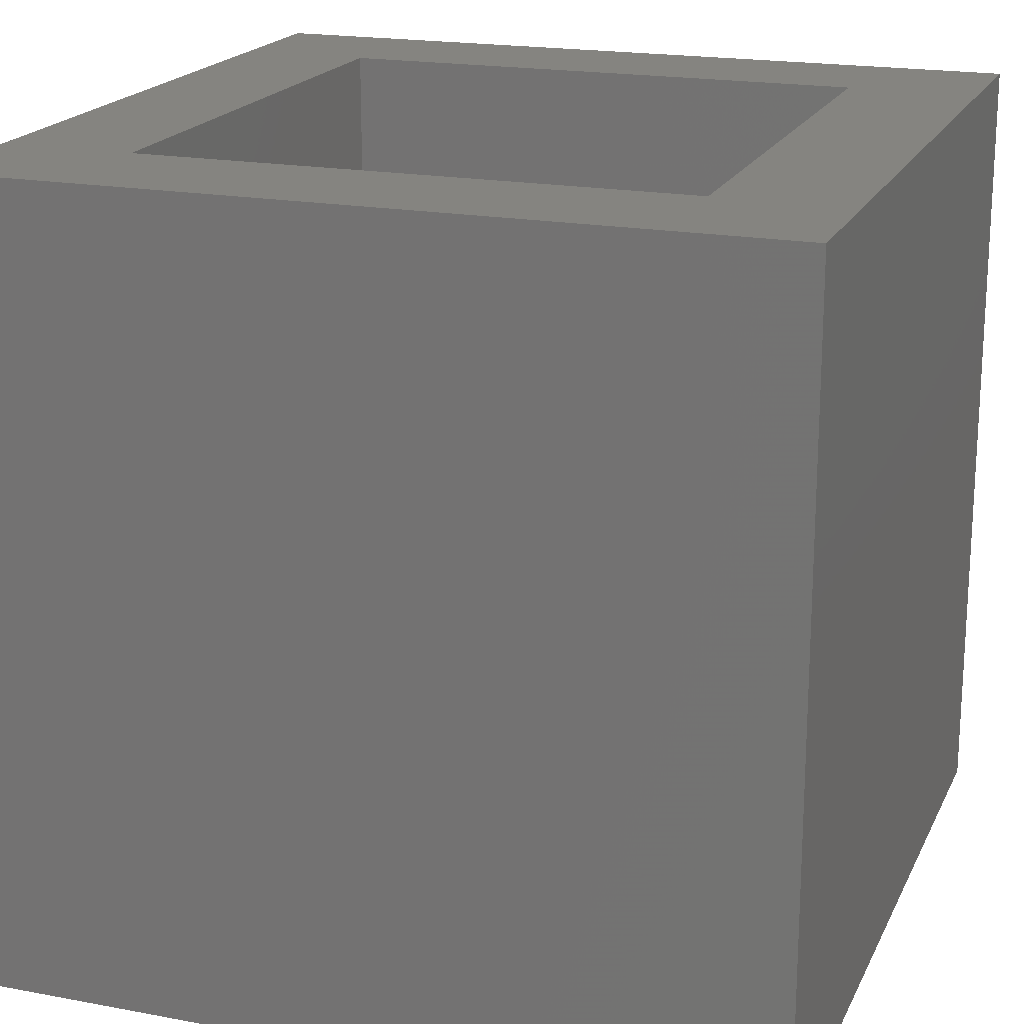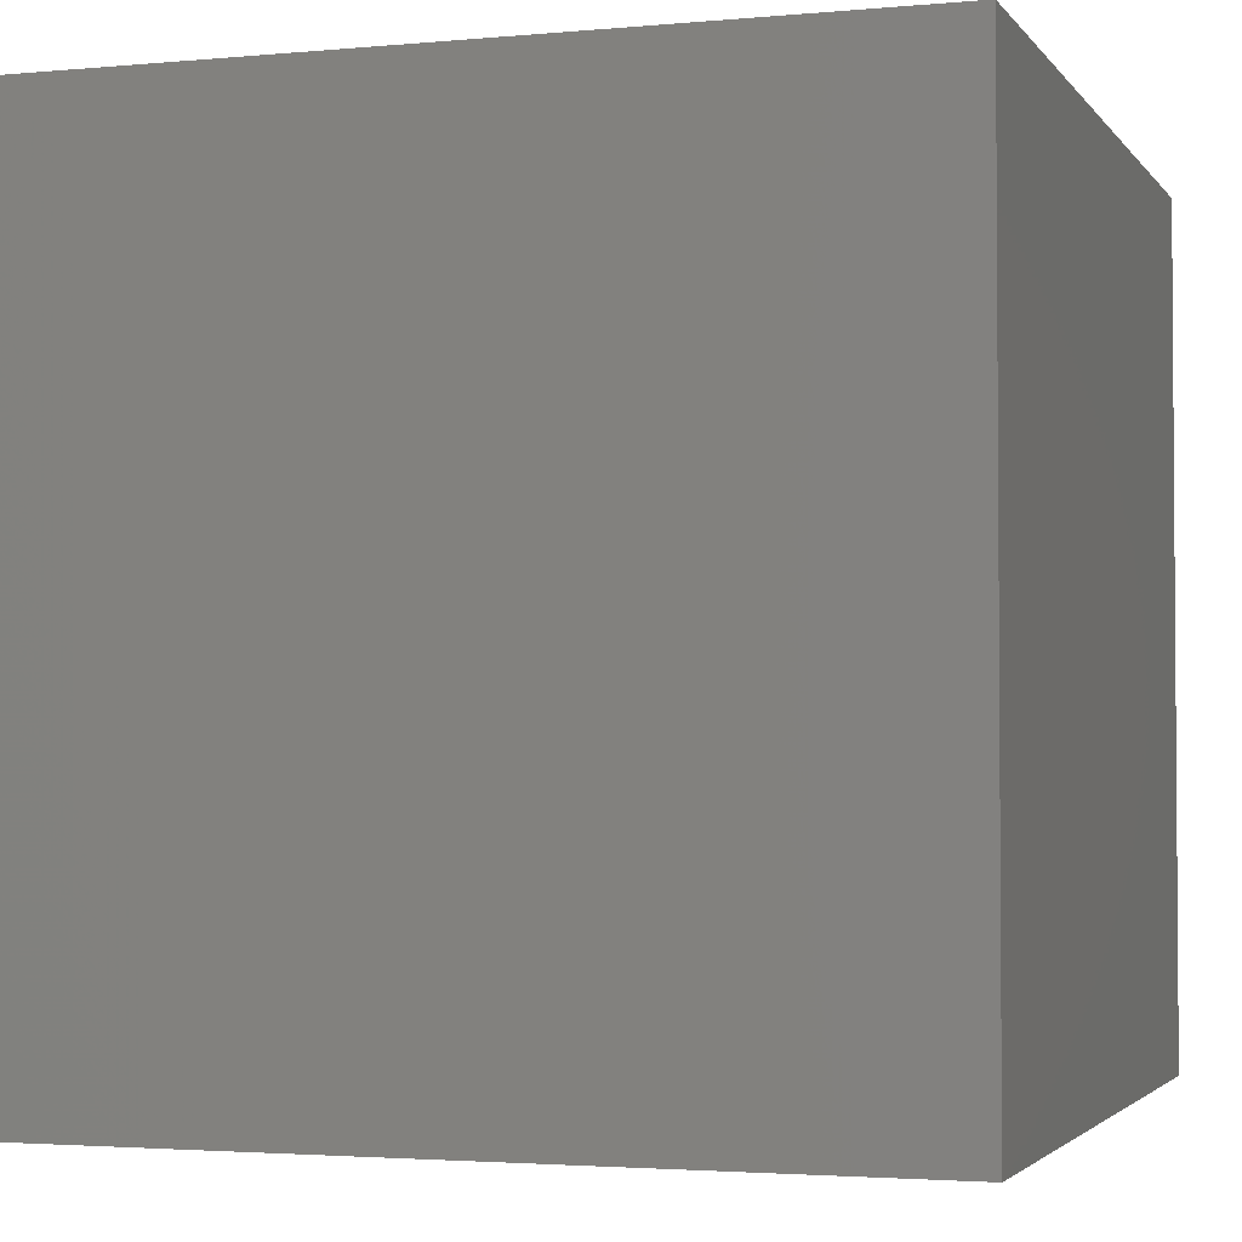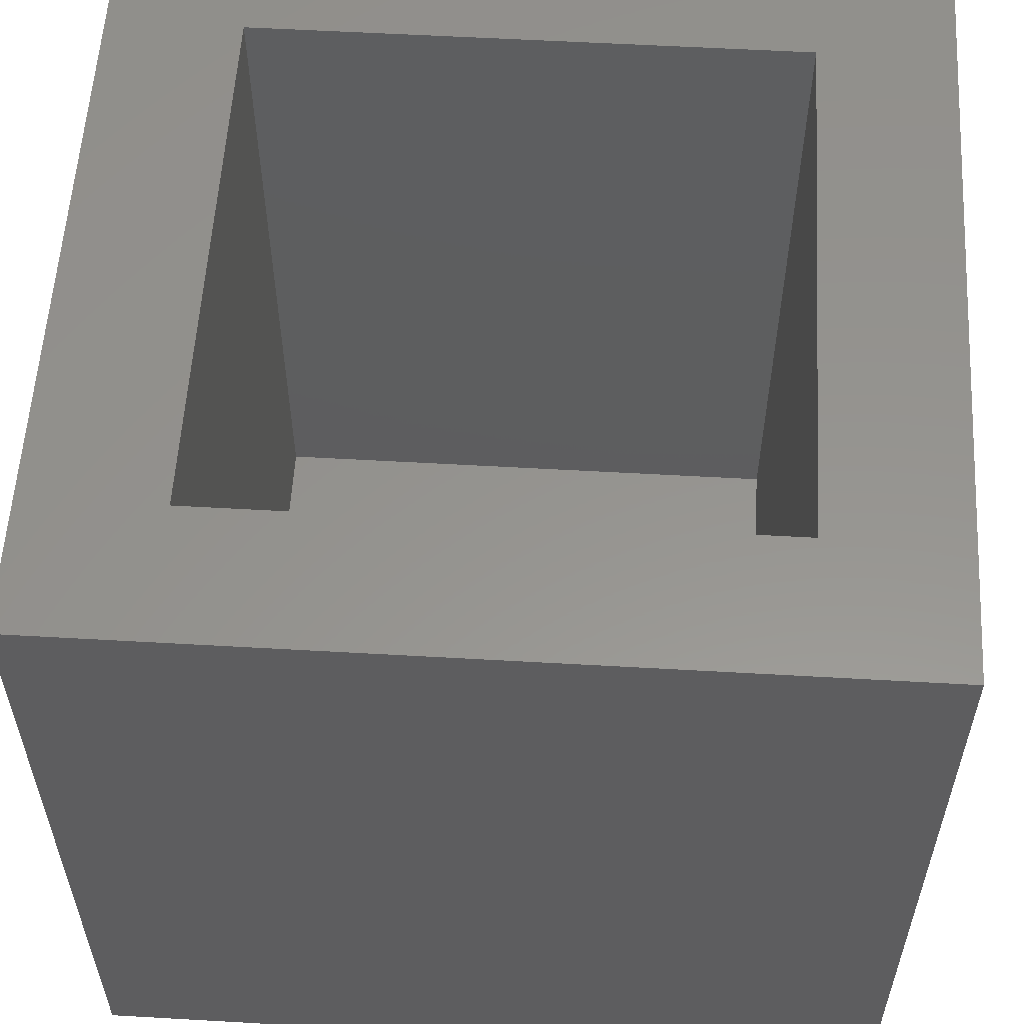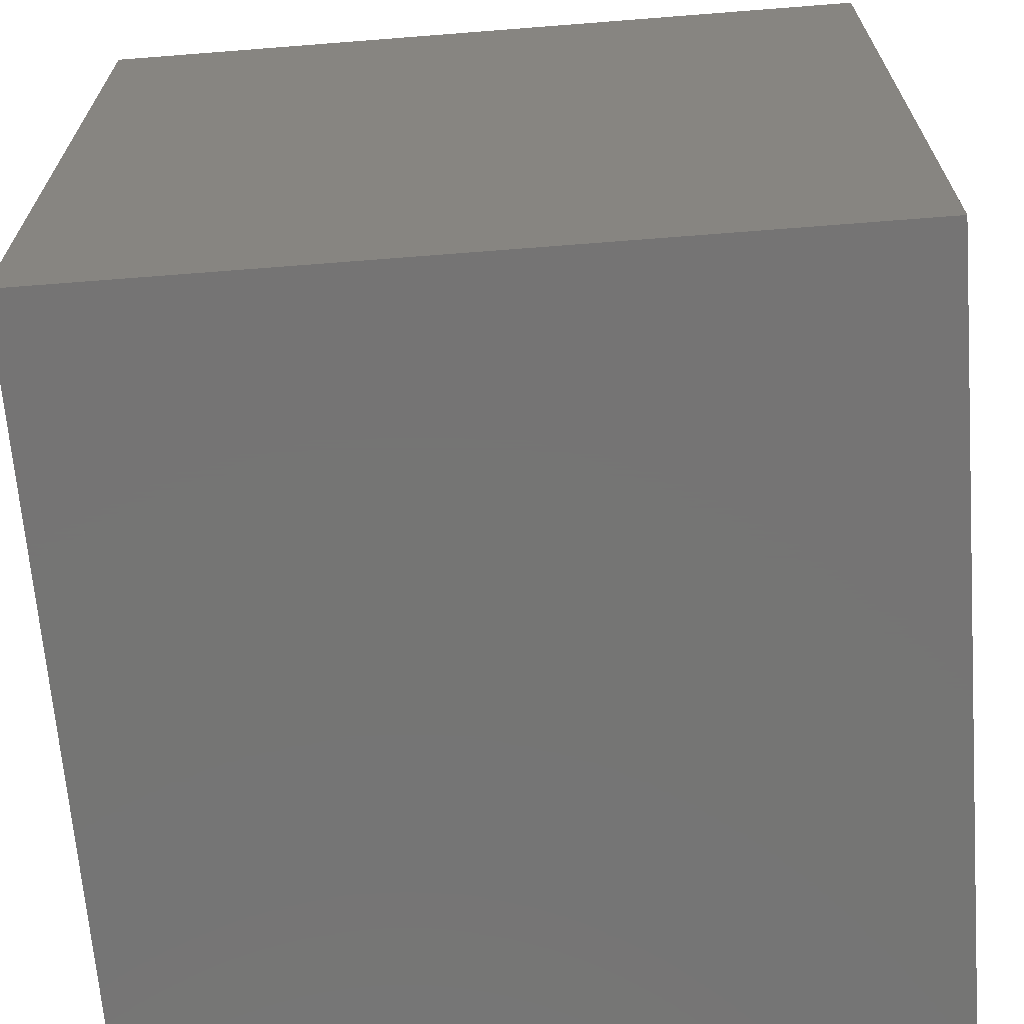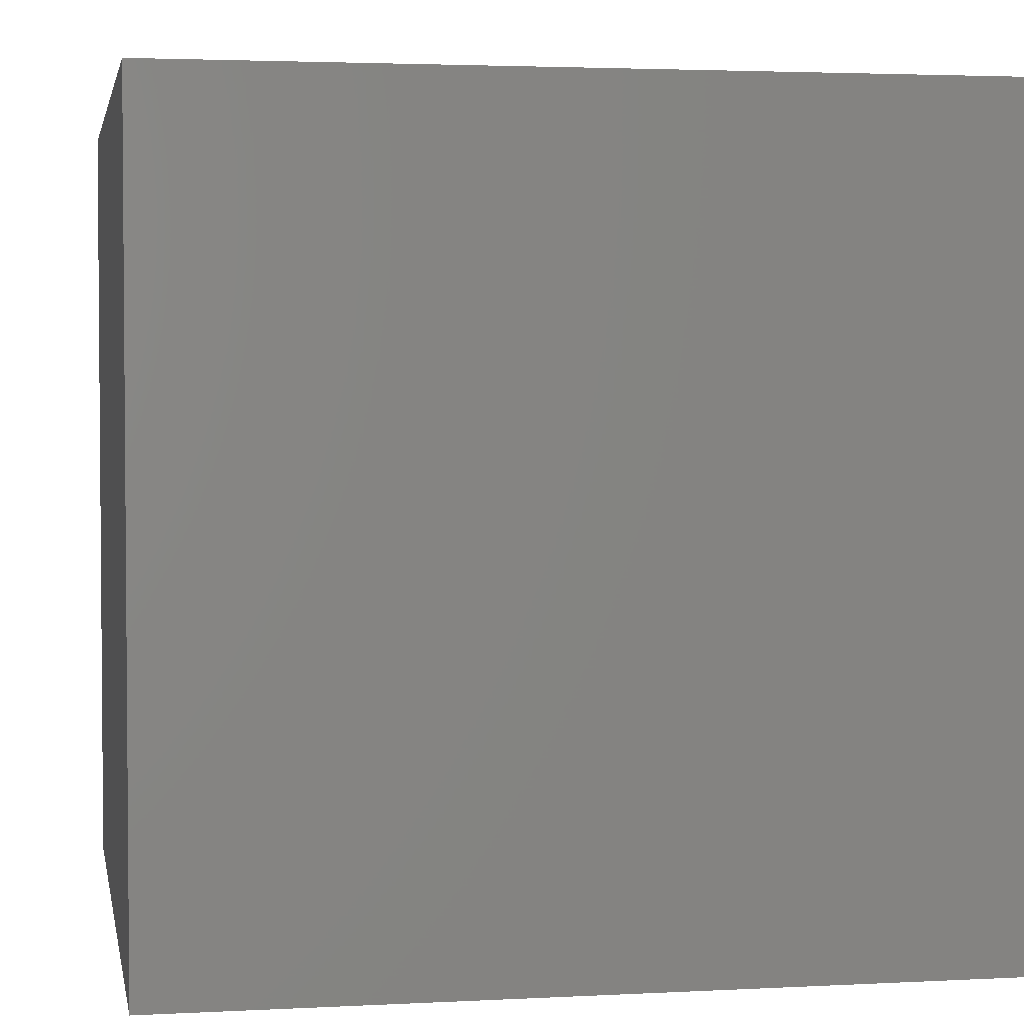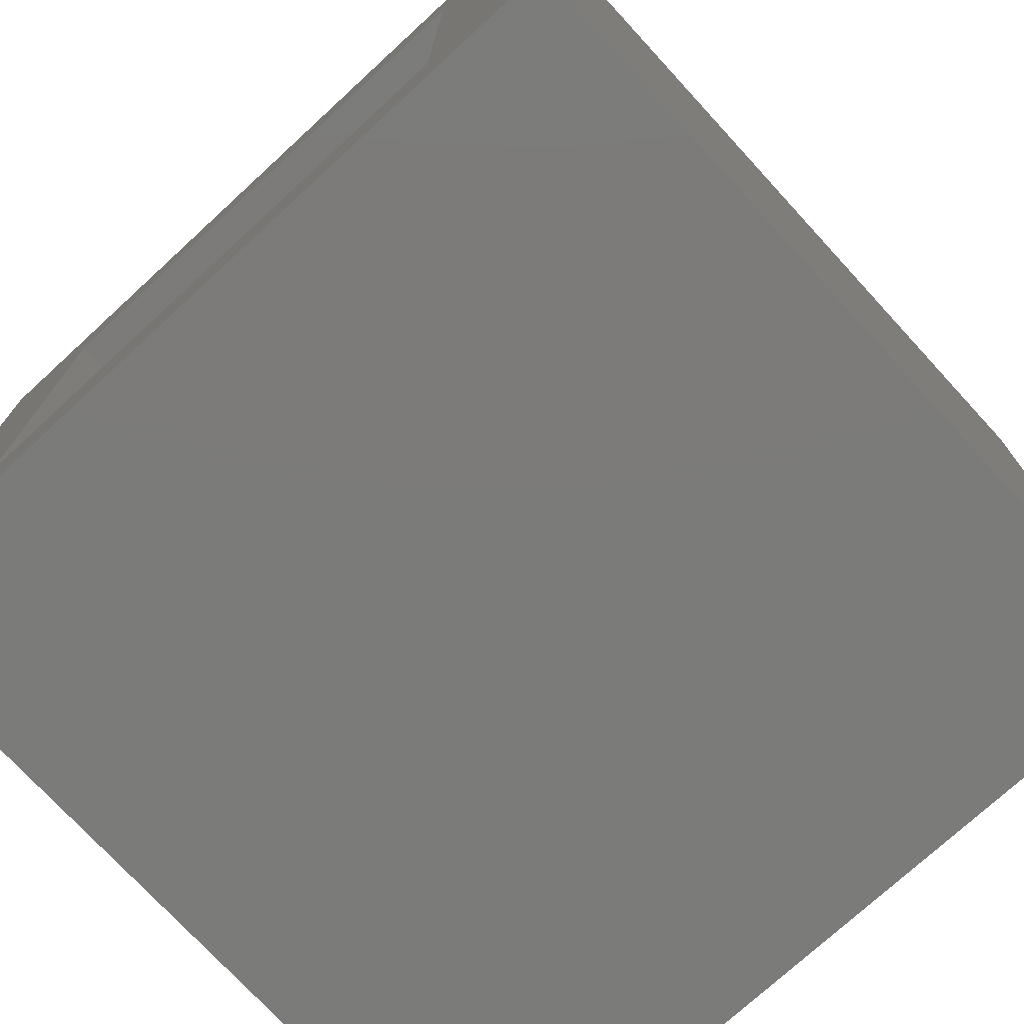
<metadata>
{"format":"stl","ext":"stl","renderer":"f3d","projection":"perspective","resolution":1024,"background":"white","views":[{"elev":19.3,"azim":-70.6,"up":"+Z"},{"elev":-2.7,"azim":-71.8,"up":"+Z"},{"elev":57.1,"azim":93.4,"up":"+Z"},{"elev":-67.0,"azim":-175.5,"up":"+Y"},{"elev":3.0,"azim":-100.3,"up":"+Z"},{"elev":-74.5,"azim":42.6,"up":"+Y"}]}
</metadata>
<code>
# stl→obj: 16 verts, 28 faces
v 10 0 10
v 10 10 0
v 10 10 10
v 10 0 0
v 8.359 8.359 10
v 1.641 8.359 10
v 0 10 10
v 1.641 1.641 10
v 8.359 1.641 10
v 0 0 10
v 1.641 8.359 1
v 8.359 1.641 1
v 8.359 8.359 1
v 1.641 1.641 1
v 0 0 0
v 0 10 0
f 1 2 3
f 2 1 4
f 3 5 1
f 3 6 5
f 6 7 8
f 7 6 3
f 9 1 5
f 8 1 9
f 8 10 1
f 10 8 7
f 11 12 13
f 12 11 14
f 15 7 16
f 7 15 10
f 2 7 3
f 7 2 16
f 15 1 10
f 1 15 4
f 8 11 6
f 11 8 14
f 11 5 6
f 5 11 13
f 12 5 13
f 5 12 9
f 12 8 9
f 8 12 14
f 15 2 4
f 2 15 16

</code>
